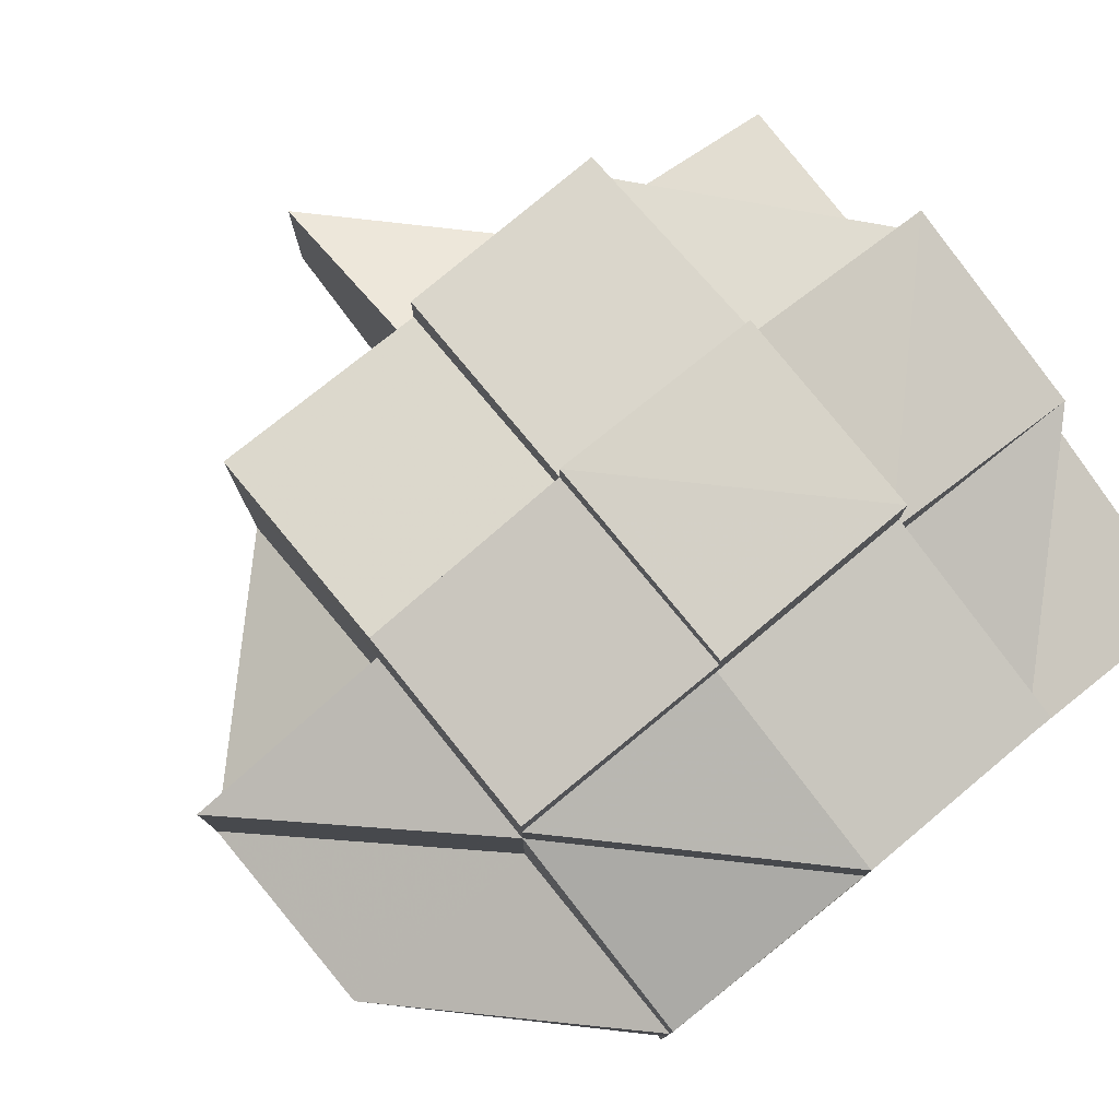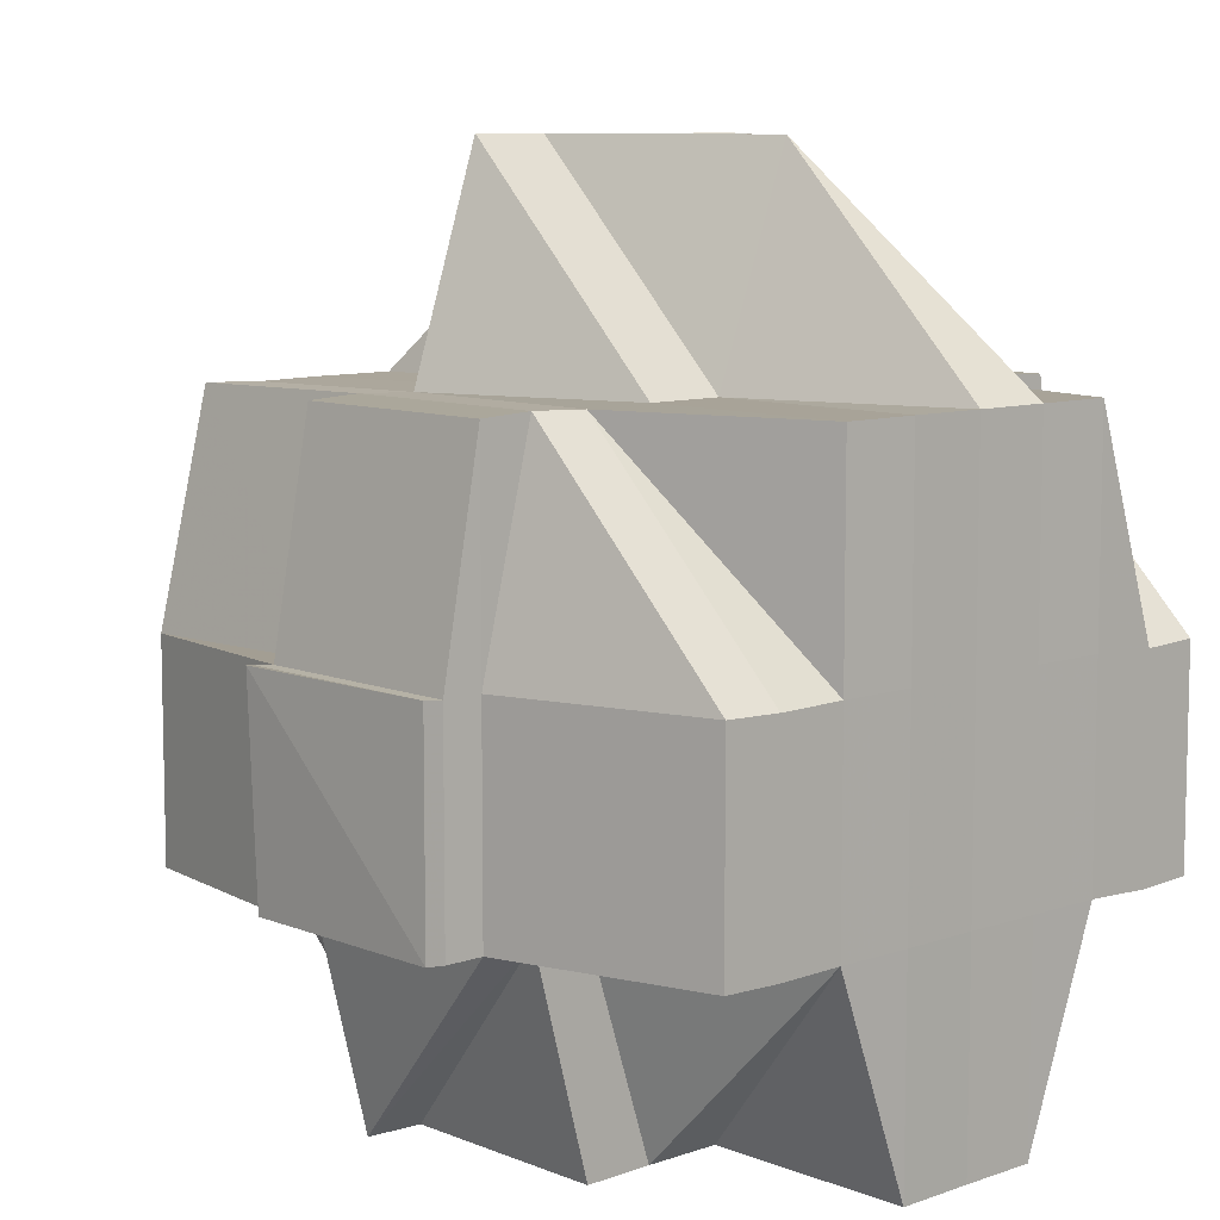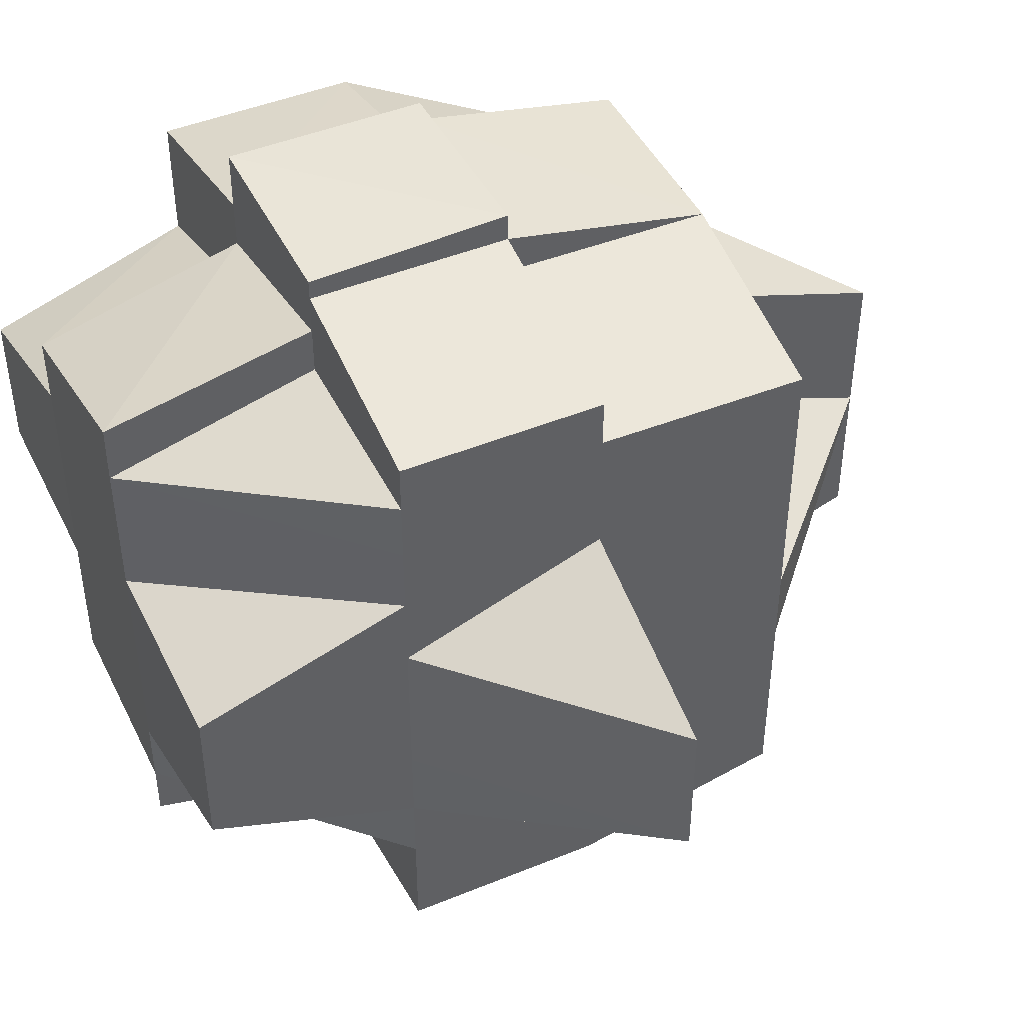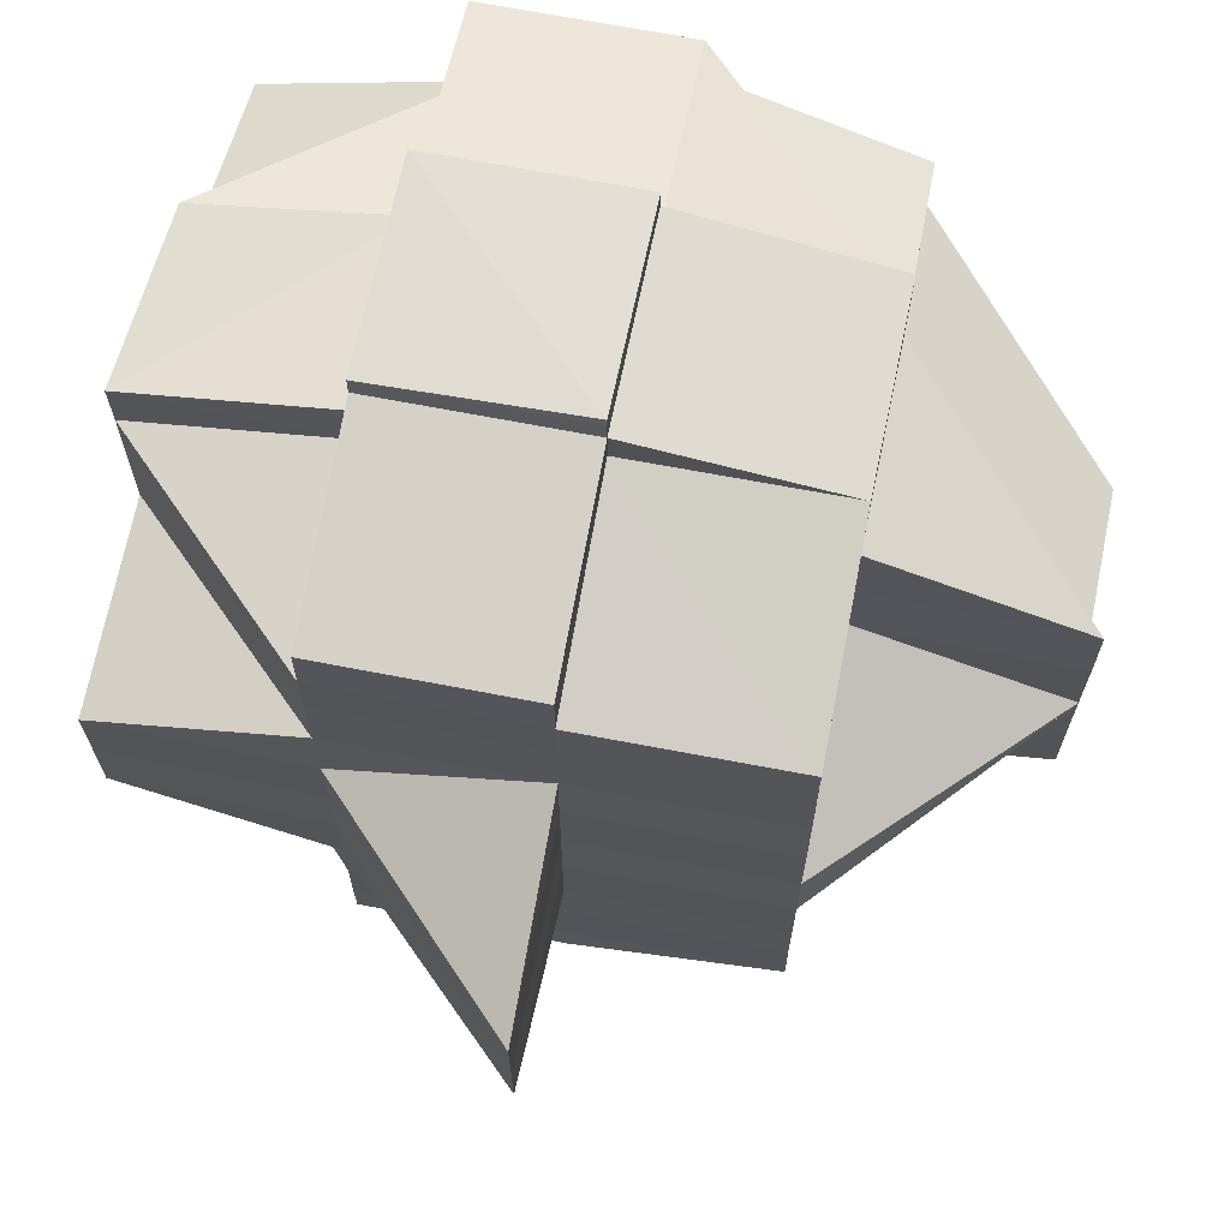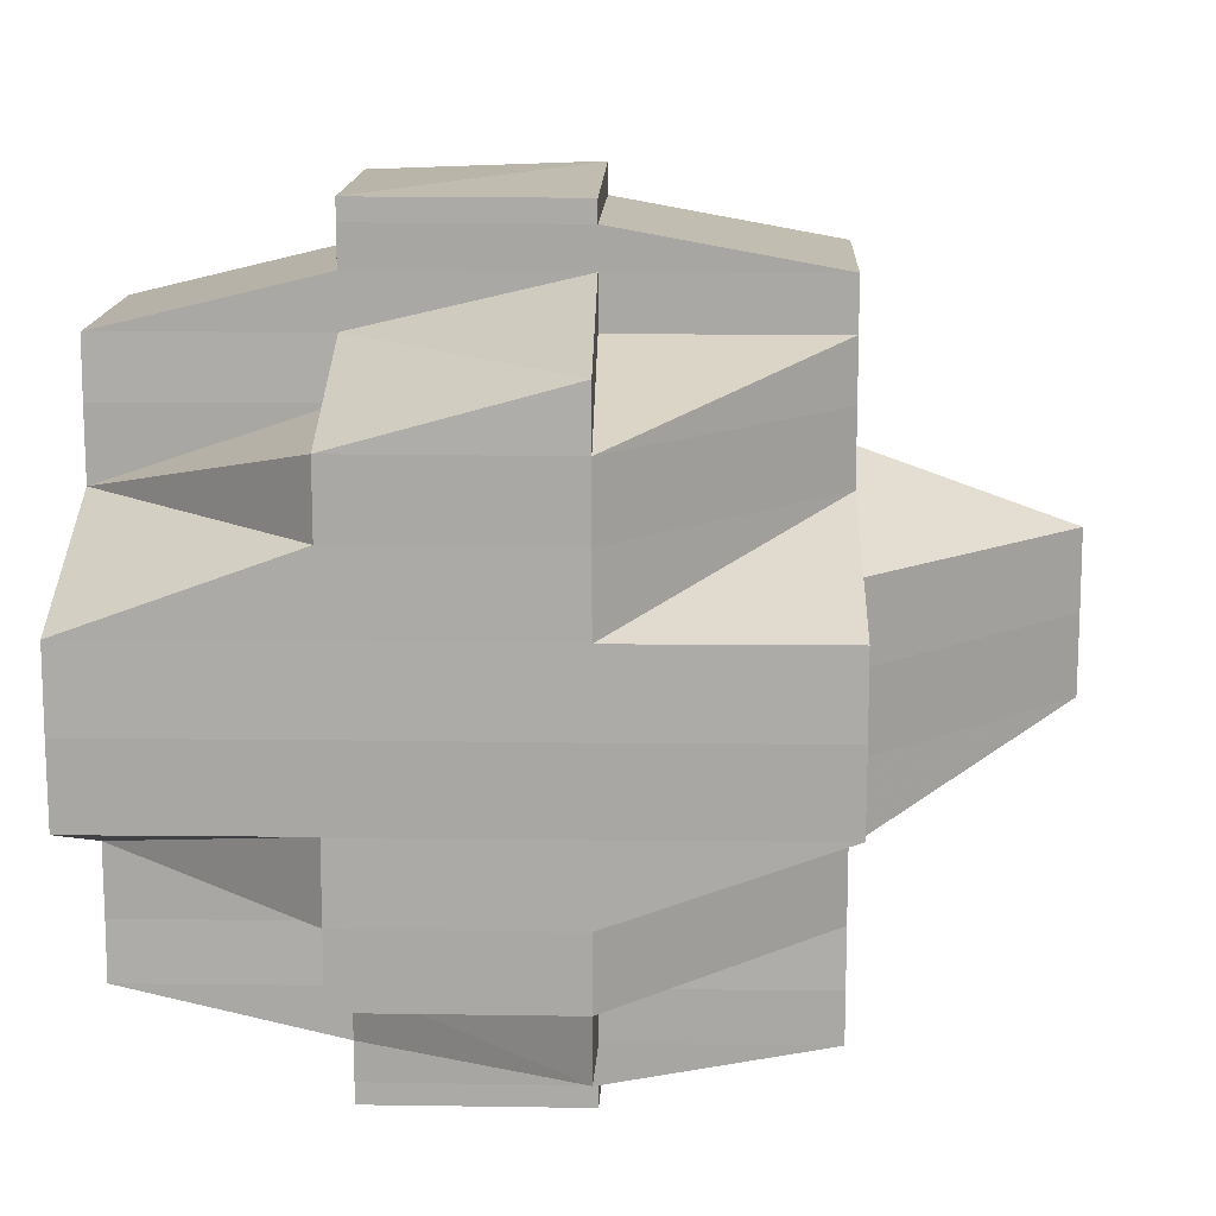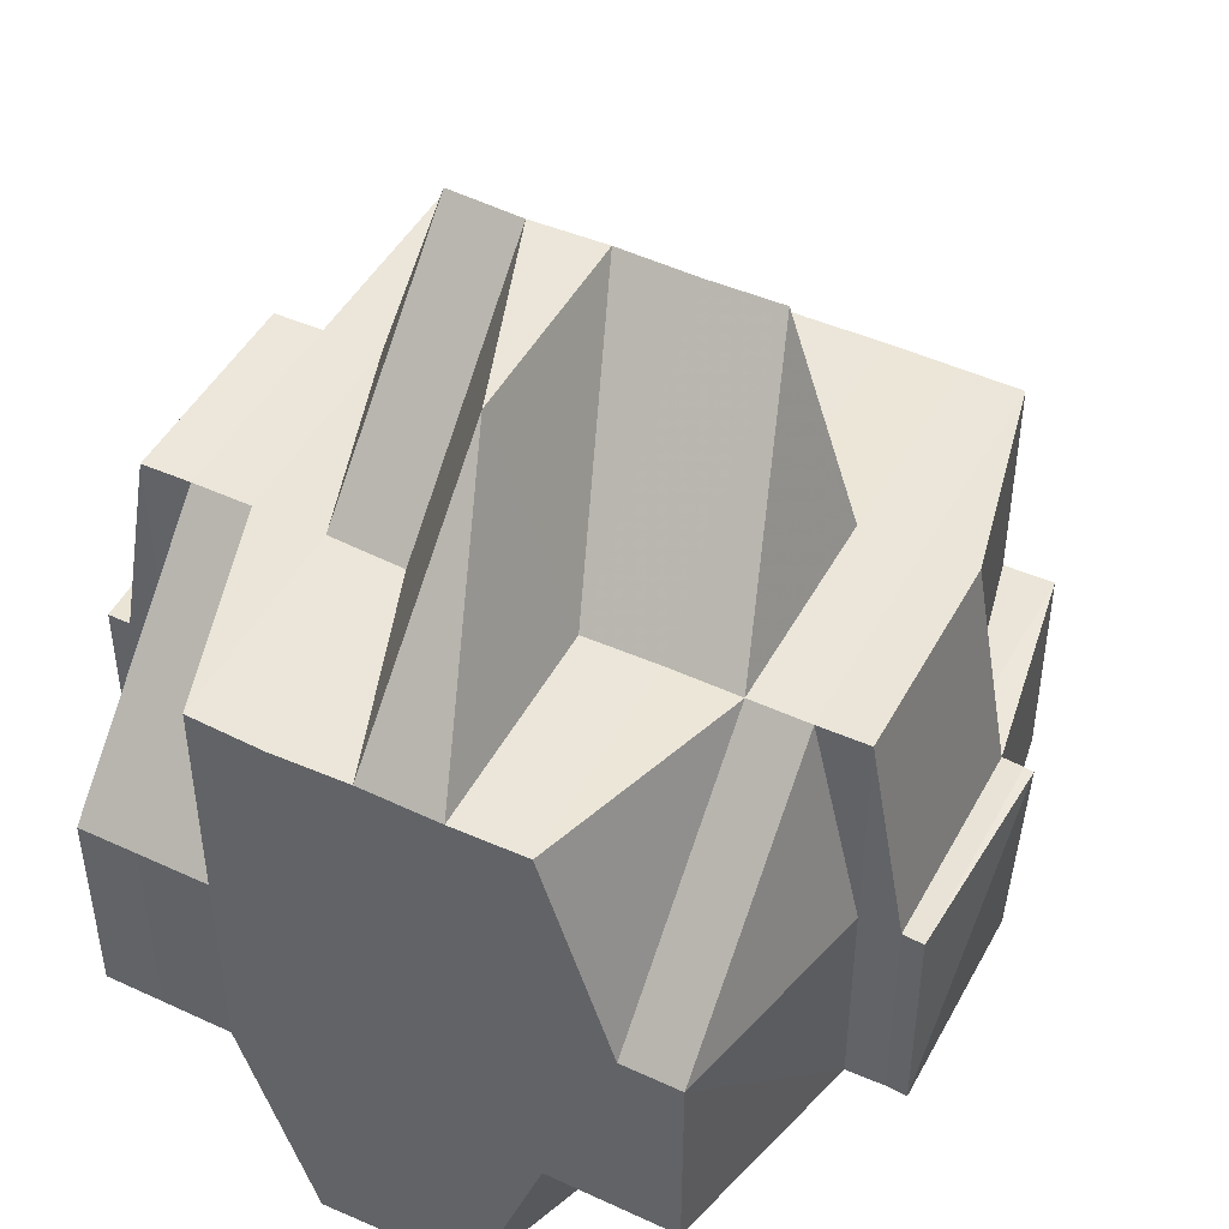
<metadata>
{"format":"obj","ext":"obj","renderer":"f3d","projection":"perspective","resolution":1024,"background":"white","views":[{"elev":79.0,"azim":-129.0,"up":"+Z"},{"elev":8.5,"azim":-133.2,"up":"+Y"},{"elev":45.2,"azim":65.0,"up":"+Z"},{"elev":68.3,"azim":101.2,"up":"+Z"},{"elev":14.1,"azim":1.7,"up":"+Z"},{"elev":47.1,"azim":-62.5,"up":"+Y"}]}
</metadata>
<code>
o 982
v 2164 1907 11.23
v 2164 1907 11.23
v 2164 1907 11.23
v 2164 1907 11.23
v 2164 1907 11.23
v 2164 1907 11.23
v 2164 1907 11.23
v 2164 1907 11.23
v 2164 1907 11.23
v 2164 1907 11.23
v 2164 1907 11.23
v 2164 1907 11.23
v 2164 1907 11.23
v 2164 1907 11.23
v 2164 1907 11.23
v 2164 1907 11.23
v 2164 1907 11.23
v 2164 1907 11.23
v 2164 1907 11.23
v 2164 1907 11.23
v 2164 1907 11.23
v 2164 1907 11.23
v 2164 1907 11.23
v 2164 1907 11.23
v 2164 1907 11.23
v 2164 1907 11.23
v 2164 1907 11.23
v 2164 1907 11.23
v 2164 1907 11.23
v 2164 1907 11.23
v 2164 1907 11.23
v 2164 1907 11.23
v 2164 1907 11.23
v 2164 1907 11.23
v 2164 1907 11.23
v 2164 1907 11.24
v 2164 1907 11.23
v 2164 1907 11.23
v 2164 1907 11.23
v 2164 1907 11.23
v 2164 1907 11.23
v 2164 1907 11.24
v 2164 1907 11.24
v 2164 1907 11.24
v 2164 1907 11.24
v 2164 1907 11.24
v 2164 1907 11.23
v 2164 1907 11.24
v 2164 1907 11.24
v 2164 1907 11.24
v 2164 1907 11.24
v 2164 1907 11.24
v 2164 1907 11.24
v 2164 1907 11.24
v 2164 1907 11.24
v 2164 1907 11.24
v 2164 1907 11.25
v 2164 1907 11.25
v 2164 1907 11.24
v 2164 1907 11.25
v 2164 1907 11.25
v 2164 1907 11.25
v 2164 1907 11.25
v 2164 1907 11.25
v 2164 1907 11.25
v 2164 1907 11.25
v 2164 1907 11.25
v 2164 1907 11.24
v 2164 1907 11.25
v 2164 1907 11.25
v 2164 1907 11.25
v 2164 1907 11.25
v 2164 1907 11.25
v 2164 1907 11.25
v 2164 1907 11.25
v 2164 1907 11.25
v 2164 1907 11.25
v 2164 1907 11.25
v 2164 1907 11.26
v 2164 1907 11.26
v 2164 1907 11.26
v 2164 1907 11.25
v 2164 1907 11.26
v 2164 1907 11.26
v 2164 1907 11.26
v 2164 1907 11.26
v 2164 1907 11.26
v 2164 1907 11.26
v 2164 1907 11.26
v 2164 1907 11.26
v 2164 1907 11.26
v 2164 1907 11.26
v 2164 1907 11.25
v 2164 1907 11.26
v 2164 1907 11.26
v 2164 1907 11.26
v 2164 1907 11.26
v 2164 1907 11.26
v 2164 1907 11.26
v 2164 1907 11.26
v 2164 1907 11.26
v 2164 1907 11.26
v 2164 1907 11.26
v 2164 1907 11.26
v 2164 1907 11.26
v 2164 1907 11.26
v 2164 1907 11.26
v 2164 1907 11.26
v 2164 1907 11.26
v 2164 1907 11.26
v 2164 1907 11.26
v 2164 1907 11.26
v 2164 1907 11.26
v 2164 1907 11.26
v 2164 1907 11.26
v 2164 1907 11.26
v 2164 1907 11.26
v 2164 1907 11.26
v 2164 1907 11.26
v 2164 1907 11.26
v 2164 1907 11.25
v 2164 1907 11.25
v 2164 1907 11.25
v 2164 1907 11.26
v 2164 1907 11.26
v 2164 1907 11.26
v 2164 1907 11.25
v 2164 1907 11.25
v 2164 1907 11.25
v 2164 1907 11.25
v 2164 1907 11.26
v 2164 1907 11.25
v 2164 1907 11.25
v 2164 1907 11.25
v 2164 1907 11.25
v 2164 1907 11.25
v 2164 1907 11.25
v 2164 1907 11.25
v 2164 1907 11.24
v 2164 1907 11.25
v 2164 1907 11.24
v 2164 1907 11.25
v 2164 1907 11.25
v 2164 1907 11.25
v 2164 1907 11.26
v 2164 1907 11.26
v 2164 1907 11.26
v 2164 1907 11.26
v 2164 1907 11.25
v 2164 1907 11.26
v 2164 1907 11.25
v 2164 1907 11.26
v 2164 1907 11.26
v 2164 1907 11.26
v 2164 1907 11.26
v 2164 1907 11.26
v 2164 1907 11.26
v 2164 1907 11.26
v 2164 1907 11.26
v 2164 1907 11.26
v 2164 1907 11.25
v 2164 1907 11.26
v 2164 1907 11.25
v 2164 1907 11.25
v 2164 1907 11.25
v 2164 1907 11.25
v 2164 1907 11.24
v 2164 1907 11.24
v 2164 1907 11.25
v 2164 1907 11.24
v 2164 1907 11.24
v 2164 1907 11.24
v 2164 1907 11.24
v 2164 1907 11.25
v 2164 1907 11.25
v 2164 1907 11.24
v 2164 1907 11.24
v 2164 1907 11.24
v 2164 1907 11.24
v 2164 1907 11.24
v 2164 1907 11.24
v 2164 1907 11.24
v 2164 1907 11.24
v 2164 1907 11.24
v 2164 1907 11.25
v 2164 1907 11.24
v 2164 1907 11.24
v 2164 1907 11.24
v 2164 1907 11.25
v 2164 1907 11.25
v 2164 1907 11.25
v 2164 1907 11.25
v 2164 1907 11.25
v 2164 1907 11.24
v 2164 1907 11.25
v 2164 1907 11.25
v 2164 1907 11.25
v 2164 1907 11.25
v 2164 1907 11.24
v 2164 1907 11.24
v 2164 1907 11.24
v 2164 1907 11.24
v 2164 1907 11.25
v 2164 1907 11.24
v 2164 1907 11.24
v 2164 1907 11.24
v 2164 1907 11.24
v 2164 1907 11.24
v 2164 1907 11.24
v 2164 1907 11.24
v 2164 1907 11.24
v 2164 1907 11.24
v 2164 1907 11.23
v 2164 1907 11.23
v 2164 1907 11.23
v 2164 1907 11.23
v 2164 1907 11.24
v 2164 1907 11.24
v 2164 1907 11.23
v 2164 1907 11.23
v 2164 1907 11.23
v 2164 1907 11.23
v 2164 1907 11.23
v 2164 1907 11.23
v 2164 1907 11.23
v 2164 1907 11.23
v 2164 1907 11.23
v 2164 1907 11.23
v 2164 1907 11.23
v 2164 1907 11.23
v 2164 1907 11.23
v 2164 1907 11.23
v 2164 1907 11.23
v 2164 1907 11.23
v 2164 1907 11.23
v 2164 1907 11.23
v 2164 1907 11.23
v 2164 1907 11.23
v 2164 1907 11.23
v 2164 1907 11.23
v 2164 1907 11.23
v 2164 1907 11.23
v 2164 1907 11.23
v 2164 1907 11.23
v 2164 1907 11.23
v 2164 1907 11.23
v 2164 1907 11.23
v 2164 1907 11.23
v 2164 1907 11.23
v 2164 1907 11.23
v 2164 1907 11.23
v 2164 1907 11.23
v 2164 1907 11.23
v 2164 1907 11.23
v 2164 1907 11.23
v 2164 1907 11.23
v 2164 1907 11.23
v 2164 1907 11.23
v 2164 1907 11.23
v 2164 1907 11.23
v 2164 1907 11.23
v 2164 1907 11.23
v 2164 1907 11.23
v 2164 1907 11.23
v 2164 1907 11.23
v 2164 1907 11.24
v 2164 1907 11.23
v 2164 1907 11.23
v 2164 1907 11.23
v 2164 1907 11.23
v 2164 1907 11.23
v 2164 1907 11.23
v 2164 1907 11.23
v 2164 1907 11.24
v 2164 1907 11.24
v 2164 1907 11.23
v 2164 1907 11.23
v 2164 1907 11.23
v 2164 1907 11.23
v 2164 1907 11.23
v 2164 1907 11.23
v 2164 1907 11.23
v 2164 1907 11.23
v 2164 1907 11.23
v 2164 1907 11.24
v 2164 1907 11.24
v 2164 1907 11.24
v 2164 1907 11.24
v 2164 1907 11.24
v 2164 1907 11.24
v 2164 1907 11.24
v 2164 1907 11.24
v 2164 1907 11.24
v 2164 1907 11.24
v 2164 1907 11.24
v 2164 1907 11.23
v 2164 1907 11.24
v 2164 1907 11.24
v 2164 1907 11.24
v 2164 1907 11.24
v 2164 1907 11.24
v 2164 1907 11.24
v 2164 1907 11.24
v 2164 1907 11.23
v 2164 1907 11.24
v 2164 1907 11.24
v 2164 1907 11.23
v 2164 1907 11.24
v 2164 1907 11.24
v 2164 1907 11.24
v 2164 1907 11.25
v 2164 1907 11.25
v 2164 1907 11.25
v 2164 1907 11.25
v 2164 1907 11.25
v 2164 1907 11.24
v 2164 1907 11.25
v 2164 1907 11.25
v 2164 1907 11.25
v 2164 1907 11.25
v 2164 1907 11.24
v 2164 1907 11.24
v 2164 1907 11.24
v 2164 1907 11.25
v 2164 1907 11.24
v 2164 1907 11.24
v 2164 1907 11.23
v 2164 1907 11.24
v 2164 1907 11.24
v 2164 1907 11.24
v 2164 1907 11.24
v 2164 1907 11.24
v 2164 1907 11.23
v 2164 1907 11.23
v 2164 1907 11.23
v 2164 1907 11.25
v 2164 1907 11.25
v 2164 1907 11.25
v 2164 1907 11.25
v 2164 1907 11.25
v 2164 1907 11.25
v 2164 1907 11.25
v 2164 1907 11.25
v 2164 1907 11.26
v 2164 1907 11.26
v 2164 1907 11.26
v 2164 1907 11.26
v 2164 1907 11.26
v 2164 1907 11.26
v 2164 1907 11.26
v 2164 1907 11.26
v 2164 1907 11.26
v 2164 1907 11.26
v 2164 1907 11.26
v 2164 1907 11.25
v 2164 1907 11.26
v 2164 1907 11.26
v 2164 1907 11.26
v 2164 1907 11.26
v 2164 1907 11.26
v 2164 1907 11.26
v 2164 1907 11.26
v 2164 1907 11.26
v 2164 1907 11.26
v 2164 1907 11.26
v 2164 1907 11.26
v 2164 1907 11.26
v 2164 1907 11.26
v 2164 1907 11.26
v 2164 1907 11.26
f 1 2 3
f 2 4 5
f 6 7 8
f 9 10 6
f 11 12 8
f 13 14 11
f 15 16 14
f 17 18 12
f 19 20 17
f 20 21 22
f 21 23 24
f 25 26 18
f 25 27 28
f 27 29 26
f 30 27 31
f 32 33 29
f 34 35 27
f 35 36 32
f 37 32 27
f 27 32 38
f 38 39 40
f 41 42 37
f 42 43 44
f 44 45 32
f 36 46 45
f 32 45 47
f 43 48 49
f 45 50 47
f 49 51 52
f 53 54 51
f 49 53 55
f 56 53 49
f 56 57 53
f 58 57 59
f 60 61 54
f 62 63 61
f 64 65 60
f 65 66 62
f 57 67 68
f 69 70 67
f 71 72 57
f 72 73 74
f 75 74 76
f 77 78 70
f 79 80 78
f 79 81 80
f 77 79 82
f 83 84 81
f 83 85 84
f 86 79 77
f 87 88 85
f 89 87 90
f 91 88 92
f 93 86 77
f 94 92 95
f 96 94 97
f 98 95 99
f 100 99 101
f 102 91 103
f 104 102 105
f 103 106 107
f 108 109 106
f 110 108 111
f 111 112 113
f 114 110 115
f 115 103 116
f 117 115 118
f 115 116 119
f 119 107 120
f 119 120 121
f 122 121 123
f 124 125 119
f 126 119 127
f 128 124 127
f 127 129 130
f 127 131 129
f 132 127 133
f 133 127 134
f 133 134 135
f 136 132 133
f 137 133 135
f 136 133 137
f 135 134 138
f 135 138 139
f 137 140 141
f 138 134 142
f 143 132 136
f 134 144 142
f 143 145 132
f 146 104 145
f 147 145 143
f 145 148 149
f 145 150 148
f 151 147 143
f 152 147 151
f 152 153 154
f 155 156 153
f 157 156 158
f 159 158 160
f 161 162 151
f 163 161 164
f 82 151 164
f 165 163 166
f 167 165 168
f 166 169 170
f 168 170 171
f 172 171 173
f 174 175 169
f 176 174 177
f 178 176 179
f 177 180 181
f 179 181 50
f 182 183 181
f 184 182 50
f 183 185 180
f 181 180 186
f 181 186 50
f 180 187 188
f 185 189 190
f 191 190 180
f 190 192 187
f 190 193 192
f 180 190 194
f 164 195 190
f 164 151 195
f 151 143 195
f 195 143 136
f 195 136 196
f 196 136 137
f 197 198 196
f 196 137 199
f 199 137 200
f 199 141 201
f 202 196 199
f 203 196 202
f 204 197 202
f 202 199 205
f 205 199 206
f 205 201 207
f 208 202 205
f 209 204 208
f 194 202 208
f 208 205 210
f 210 205 211
f 212 208 210
f 210 211 213
f 186 208 212
f 213 207 214
f 213 214 215
f 216 217 213
f 50 186 212
f 212 218 219
f 50 212 220
f 220 219 221
f 220 212 222
f 47 50 220
f 47 220 223
f 224 225 223
f 223 226 227
f 228 227 229
f 230 224 231
f 232 231 233
f 14 231 234
f 233 234 235
f 234 236 237
f 235 238 239
f 231 240 238
f 241 242 240
f 243 215 240
f 244 243 245
f 246 247 243
f 248 249 236
f 248 250 249
f 251 248 252
f 252 253 7
f 254 255 253
f 10 256 252
f 256 257 248
f 258 259 255
f 260 258 248
f 257 261 260
f 262 260 248
f 263 264 262
f 260 265 258
f 261 266 265
f 267 265 260
f 265 268 258
f 258 268 269
f 268 270 269
f 269 270 271
f 272 271 273
f 268 274 270
f 265 275 268
f 211 275 265
f 273 276 277
f 278 279 276
f 270 280 279
f 281 282 277
f 283 284 282
f 285 286 280
f 287 288 286
f 289 290 285
f 290 291 292
f 293 292 294
f 295 294 296
f 297 298 293
f 299 300 297
f 301 299 274
f 274 297 302
f 303 274 304
f 305 297 274
f 274 306 307
f 297 308 306
f 298 309 308
f 310 298 297
f 310 311 298
f 142 311 310
f 311 312 298
f 298 312 56
f 312 313 309
f 314 315 312
f 142 144 311
f 316 142 310
f 144 317 318
f 138 142 316
f 319 320 144
f 139 138 316
f 316 321 322
f 323 324 139
f 139 316 325
f 325 316 305
f 325 322 326
f 275 326 327
f 275 325 328
f 329 139 325
f 329 325 275
f 200 139 329
f 211 329 275
f 330 323 329
f 331 329 332
f 333 334 335
f 336 337 312
f 312 337 338
f 337 339 313
f 336 93 337
f 93 340 339
f 337 93 75
f 341 93 336
f 144 341 336
f 342 341 144
f 343 344 342
f 320 345 341
f 341 346 93
f 347 346 341
f 346 86 93
f 345 348 346
f 346 349 86
f 348 350 349
f 116 349 346
f 111 83 349
f 349 351 352
f 349 113 351
f 353 354 355
f 356 357 354
f 358 359 79
f 359 360 361
f 362 361 79
f 363 364 365
f 366 367 368
f 368 369 370

</code>
